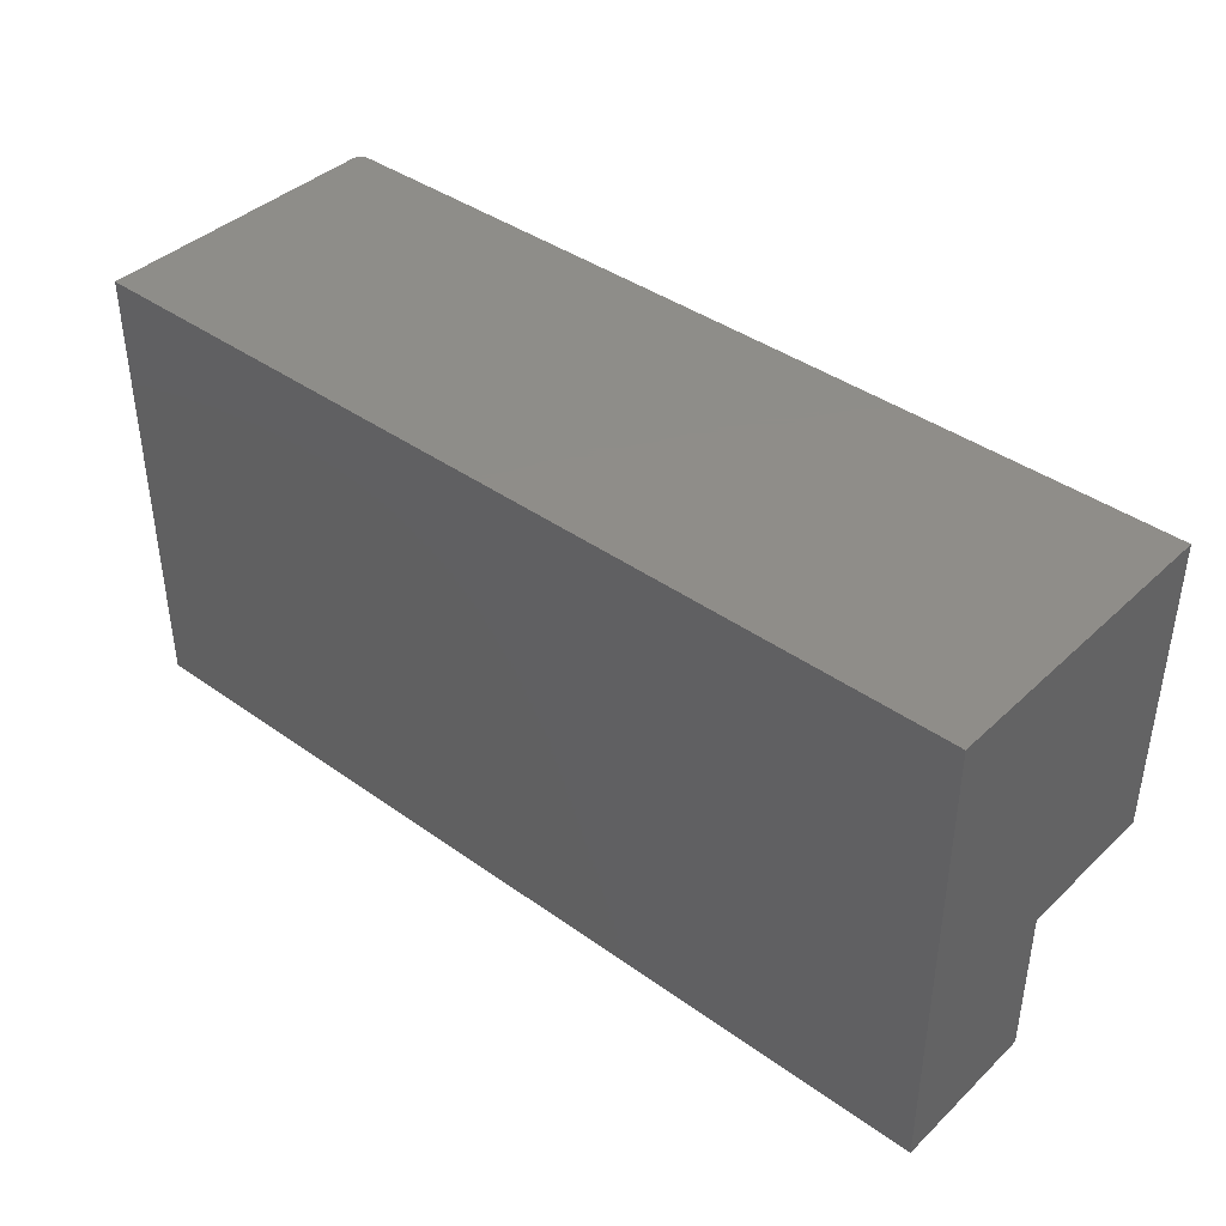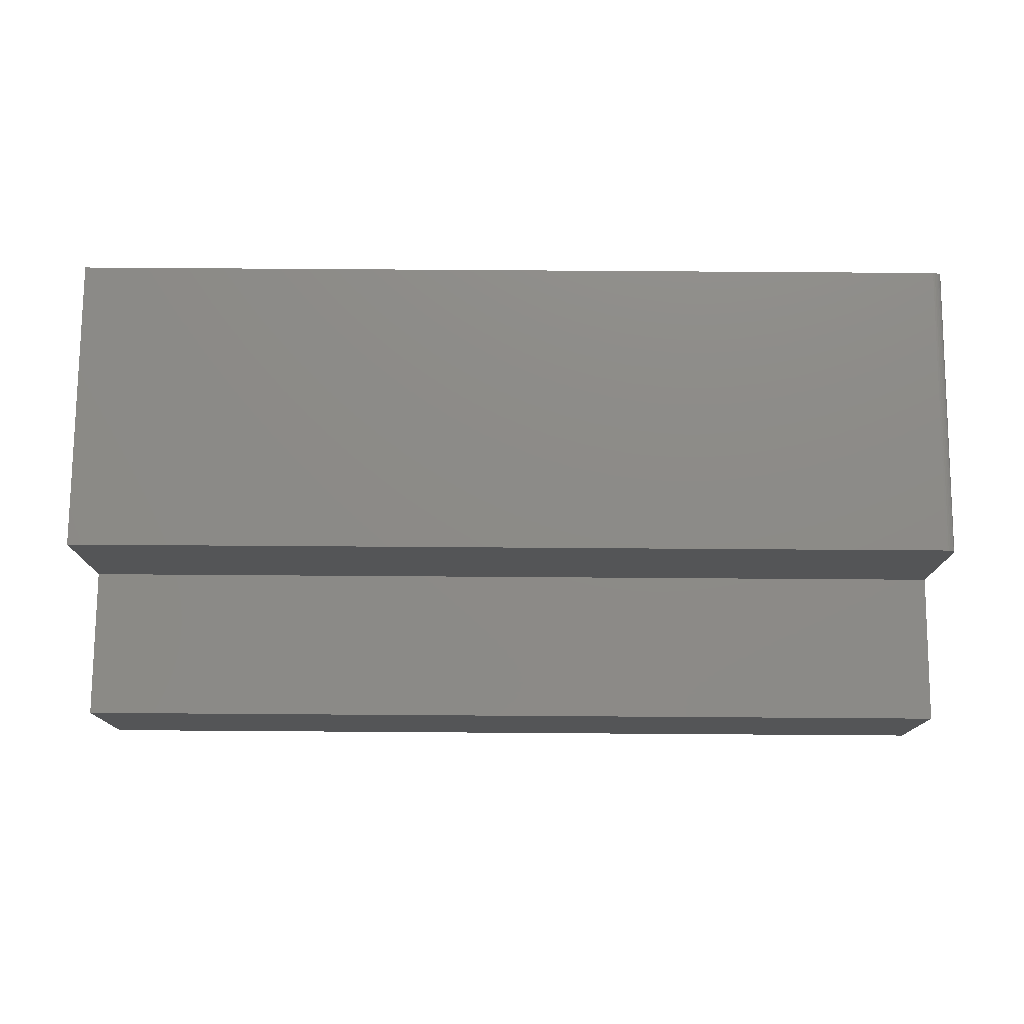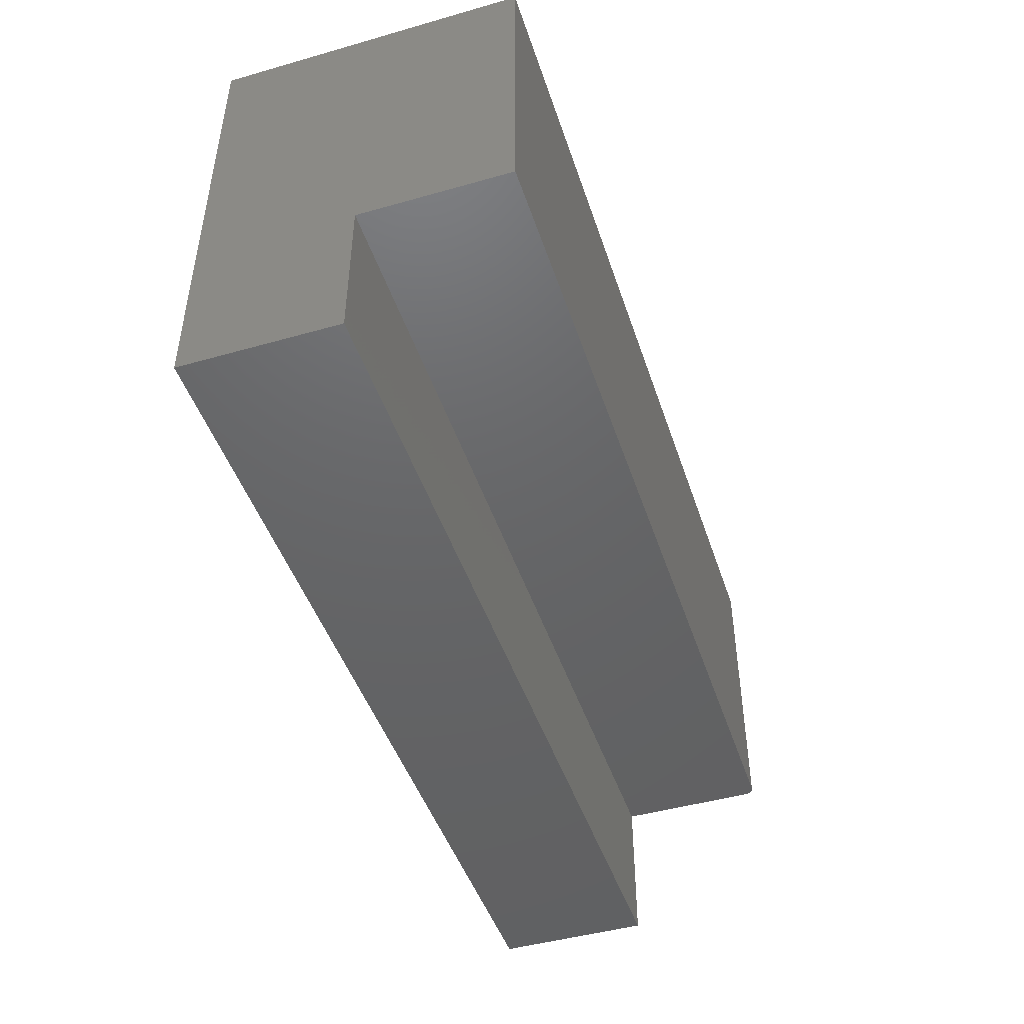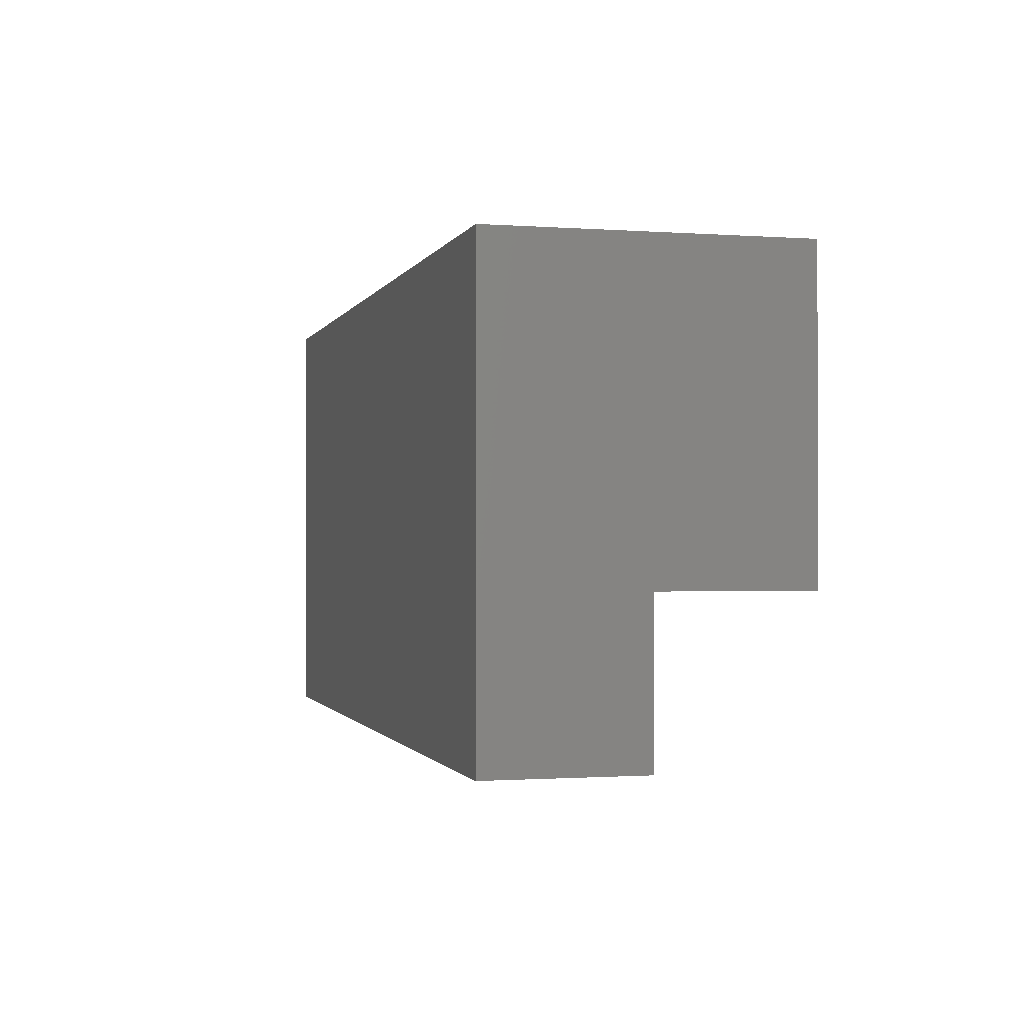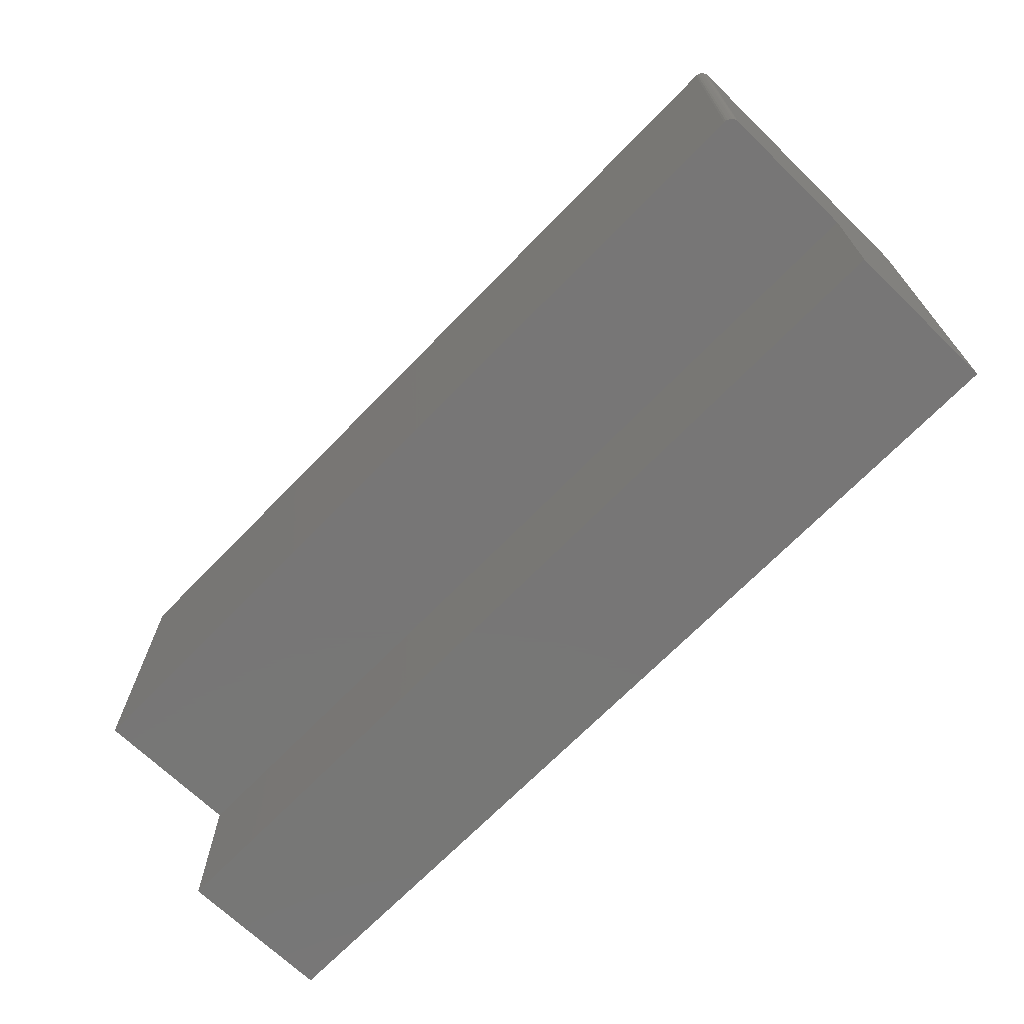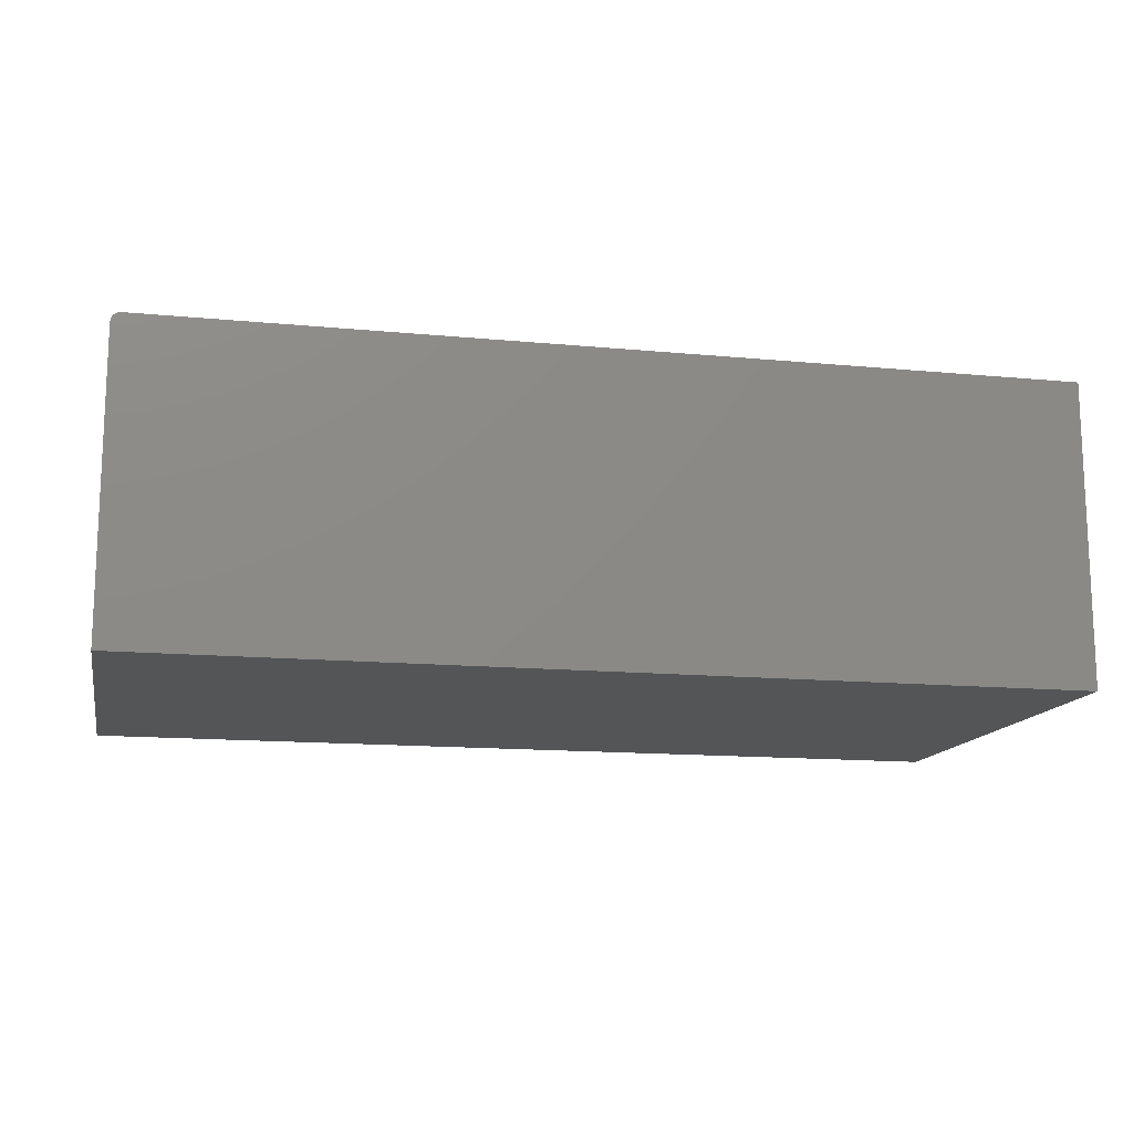
<metadata>
{"format":"stl","ext":"stl","renderer":"f3d","projection":"perspective","resolution":1024,"background":"white","views":[{"elev":40.4,"azim":-138.8,"up":"+Y"},{"elev":76.3,"azim":0.4,"up":"+Z"},{"elev":-46.2,"azim":-72.0,"up":"+Y"},{"elev":-1.0,"azim":-104.8,"up":"+Y"},{"elev":-69.1,"azim":45.9,"up":"+Y"},{"elev":-13.9,"azim":168.0,"up":"+Z"}]}
</metadata>
<code>
# stl→obj: 28 verts, 52 faces
v 0.75 1.475e-17 0.2409
v 0.75 -0.2487 0.2409
v 0.75 0 -2.296e-17
v 0.75 -0.2487 0.1263
v 0.75 -0.375 0
v 0.75 -0.375 0.1263
v 0.7465 -0.2487 0.2474
v 0.7487 -0.2487 0.2452
v 0.7477 -0.2487 0.2464
v 0.7422 -0.2487 0.2487
v 0 -0.2487 0.2487
v 0 -0.2487 0.1263
v 0.7452 -0.2487 0.2481
v 0.7437 -0.2487 0.2485
v 0.7498 -0.2487 0.2424
v 0.7494 -0.2487 0.2439
v 0 1.523e-17 0.2487
v 0.7422 1.523e-17 0.2487
v 0 0 -2.296e-17
v 0.7437 1.522e-17 0.2485
v 0.7452 1.519e-17 0.2481
v 0.7465 1.515e-17 0.2474
v 0.7477 1.509e-17 0.2464
v 0.7487 1.501e-17 0.2452
v 0.7494 1.493e-17 0.2439
v 0.7498 1.484e-17 0.2424
v 0 -0.375 0
v 0 -0.375 0.1263
f 1 2 3
f 3 2 4
f 3 4 5
f 5 4 6
f 7 8 9
f 10 11 12
f 4 8 7
f 4 7 13
f 4 13 14
f 4 14 10
f 4 10 12
f 8 4 2
f 8 2 15
f 8 15 16
f 17 11 18
f 18 11 10
f 18 19 17
f 20 21 22
f 20 22 23
f 20 23 24
f 20 24 25
f 20 25 26
f 20 26 1
f 3 19 18
f 3 18 20
f 3 20 1
f 18 10 20
f 20 10 14
f 20 14 21
f 21 14 13
f 21 13 22
f 22 13 7
f 22 7 23
f 23 7 9
f 23 9 24
f 24 9 8
f 24 8 25
f 25 8 16
f 25 16 26
f 26 16 15
f 26 15 1
f 1 15 2
f 17 19 11
f 11 19 12
f 19 27 12
f 12 27 28
f 28 27 6
f 6 27 5
f 12 28 4
f 4 28 6
f 27 19 5
f 5 19 3

</code>
